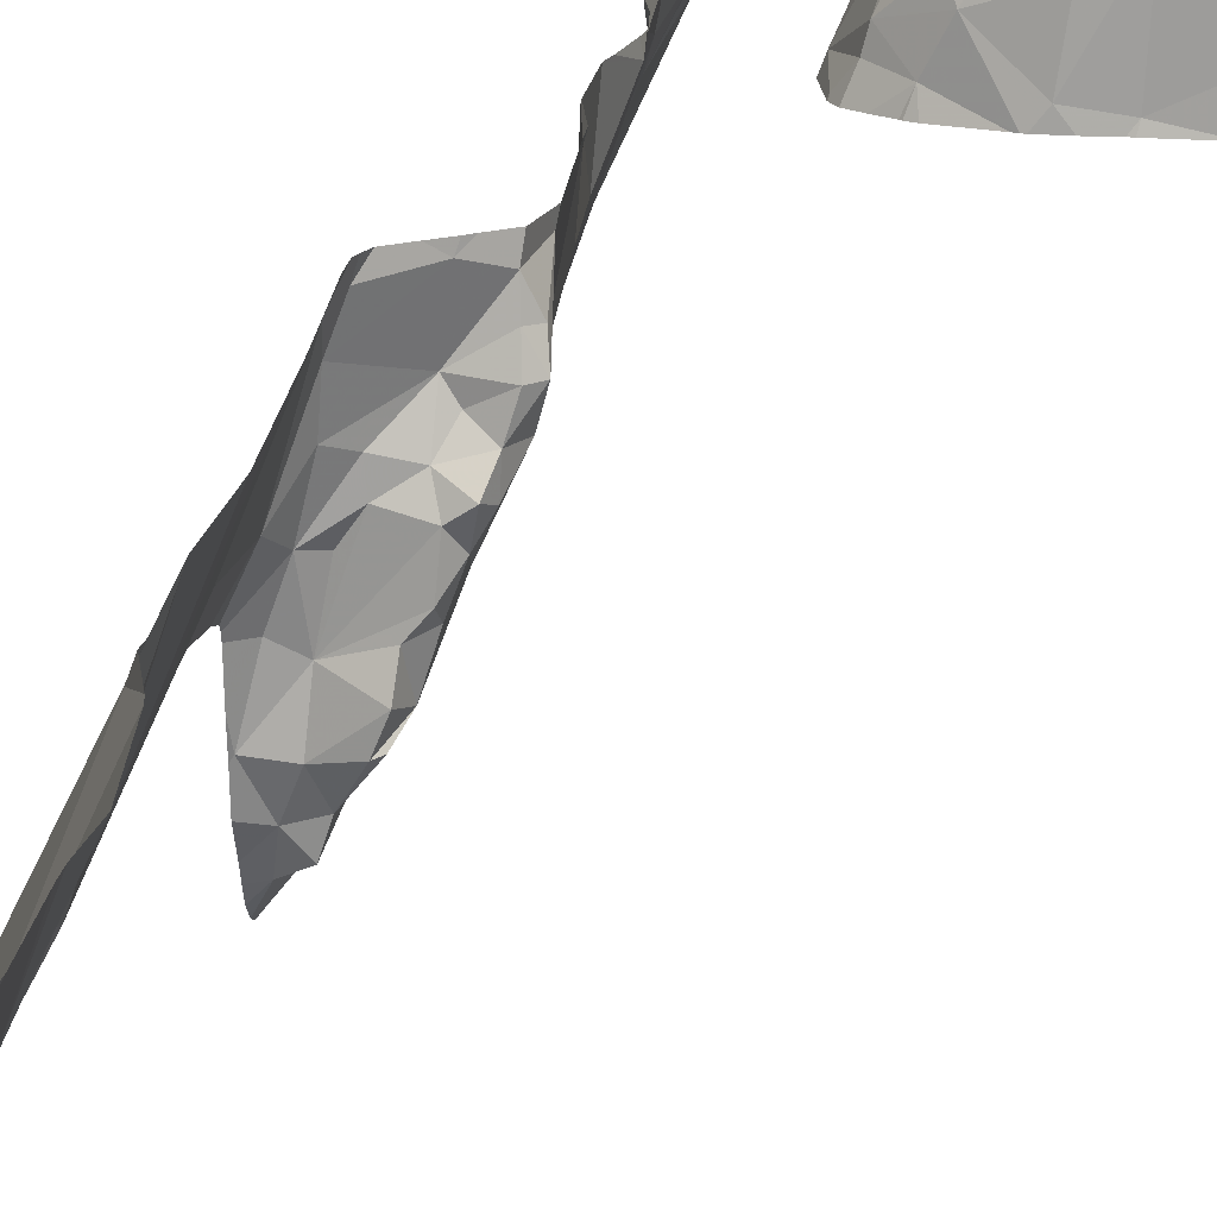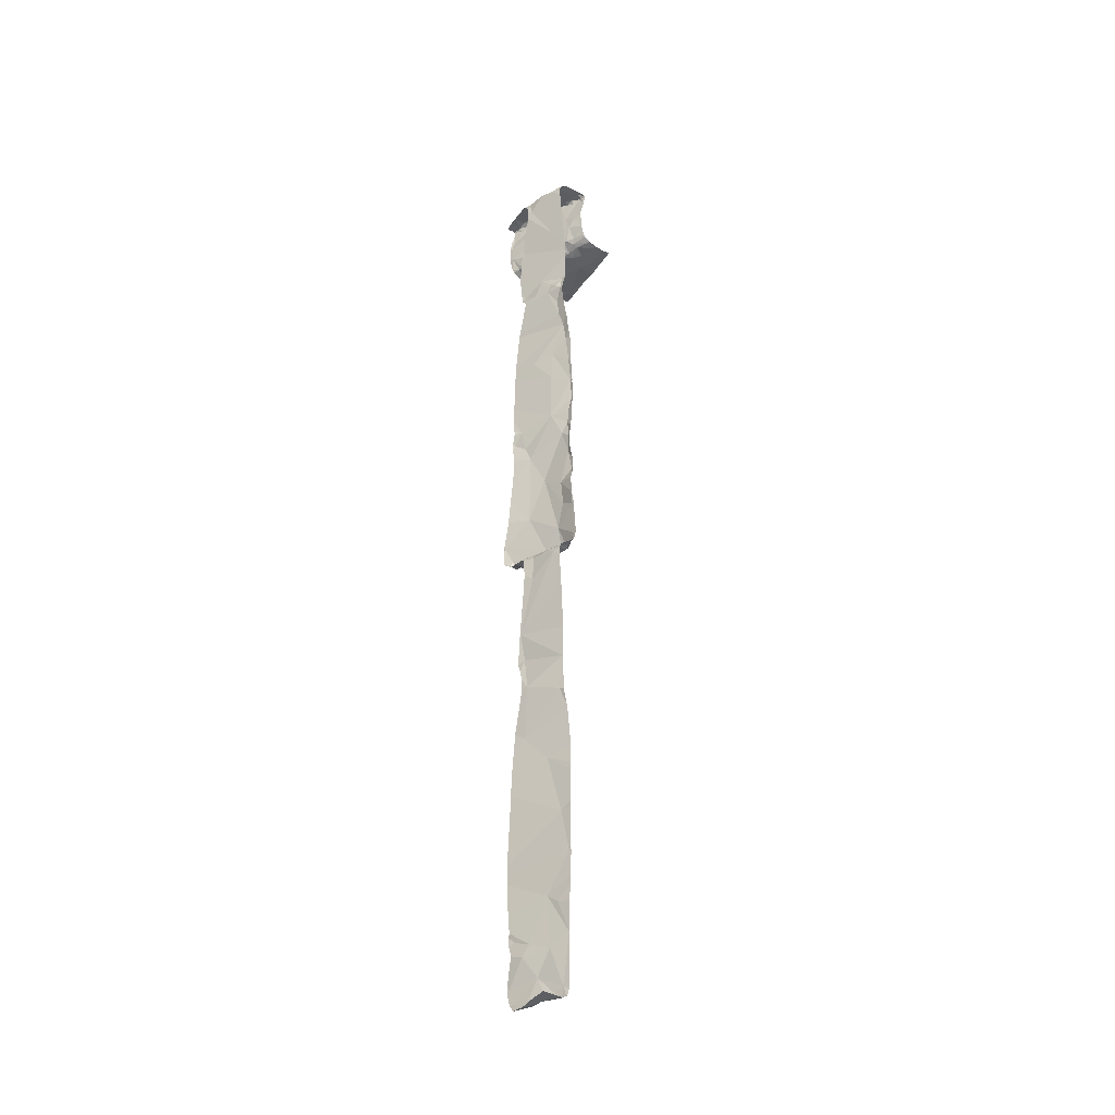
<metadata>
{"format":"obj","ext":"obj","renderer":"f3d","projection":"perspective","resolution":1024,"background":"white","views":[{"elev":15.3,"azim":-171.6,"up":"+Y"},{"elev":-36.3,"azim":149.7,"up":"+Z"}]}
</metadata>
<code>
v -53.46 223.5 487.9
v -53.66 224 488.9
v -53.6 223.1 494.2
v -53.57 223 494.1
v -54.24 223 494
v -53.45 223 489.4
v -54.07 223 494
v -54.23 223 494
v -53.49 223.1 494.9
v -53.56 223 494.9
v -53.59 223.1 494.9
v -53.5 223 494.3
v -53.54 223 494.2
v -53.77 223.2 494
v -53.88 223 494
v -54.04 223 494
v -53.96 223 494
v -54.06 223 494
v -54.23 223 494
v -53.54 223 494.2
v -53.54 223 494.2
v -53.55 223 494.7
v -53.56 223 494.8
v -53.56 223 494.9
v -53.52 223 494.7
v -53.51 223 494.6
v -53.62 223 494.1
v -53.51 223 494.5
v -53.7 224 493.1
v -53.67 224 483.4
v -54.04 224 494.1
v -54.24 223 494
v -53.51 223.5 486.5
v -53.68 224 493
v -53.66 224 494.8
v -53.72 224 493.2
v -53.68 223 494.1
v -53.71 223 494.1
v -53.56 223 494.9
v -53.83 224 491.5
v -53.52 223 494.9
v -54.31 224 494
v -53.72 224 489
v -53.76 224 489
v -53.81 224 489.7
v -53.46 223.1 489.4
v -53.69 224 487.8
v -53.67 224 488.4
v -54.23 224 494
v -53.47 223.4 494
v -53.56 223 494.8
v -53.51 223 494.5
v -53.7 223 494.1
v -53.87 223 494
v -53.86 223 494
v -53.45 223.5 487.9
v -53.92 223 494
v -53.67 223 494.1
v -53.54 223 494.2
v -53.72 224 483.4
v -53.49 223 494.9
v -53.62 223.1 494.9
v -54.35 223.1 494
v -53.45 223.5 487.9
v -53.45 223.4 494.1
v -54.29 223.8 494
v -53.45 223.4 494.1
v -53.45 223 494.9
v -53.45 223 494.9
v -53.45 223 494.9
v -54.36 223.4 494
v -54.13 223.8 494
v -54.02 223.9 494.1
v -54.04 223.7 494
v -53.67 223.2 494.1
v -53.74 223.2 494.1
v -53.68 223.3 494.2
v -54.14 224 494
v -53.8 223.5 494.9
v -53.75 223.4 494.8
v -53.84 223.6 494.8
v -53.71 223.3 494.9
v -53.73 223.3 494.9
v -53.54 223.8 494.9
v -53.55 223.8 494.9
v -53.62 223.9 494.9
v -53.61 224 494.8
v -53.47 223.5 494.9
v -53.52 223.5 494.9
v -53.51 223.6 494.9
v -53.48 223.6 494.8
v -53.89 223.7 494.9
v -53.91 223.7 494.9
v -53.87 223.7 494.9
v -53.81 223.6 494.9
v -53.93 223.9 494.5
v -53.89 223.8 494.6
v -53.62 223.1 494.1
v -53.6 223.2 494.9
v -53.65 223.2 494.9
v -53.73 223.4 494.9
v -53.66 223.3 494.6
v -53.52 223 494.3
v -54.09 223.3 494
v -53.96 223.2 494
v -54.2 223.6 494
v -53.98 223.7 494.1
v -53.95 223.9 494.2
v -53.95 223.5 494
v -54.05 223.5 494
v -53.93 223.6 494.1
v -53.83 223.3 494
v -53.83 223.3 494.1
v -53.9 223.9 494.4
v -53.96 223.9 494.1
v -53.79 223.6 494.6
v -53.71 223.4 494.6
v -53.78 223.6 494.4
v -53.65 224 494.9
v -53.46 223.4 494.9
v -53.6 223.8 494.9
v -53.89 223.8 494.9
v -53.69 224 492.9
v -53.81 224 491.8
v -53.73 224 492.7
v -53.76 223.4 494.9
v -54.02 224 494.9
v -54.02 224 494.9
v -53.93 223.8 494.9
v -53.97 223.9 494.9
v -53.94 223.9 494.9
v -53.48 223.2 494.9
v -53.67 223.9 494.9
v -53.77 223.5 494.9
v -53.59 223.7 494.9
v -53.51 223.6 494.9
v -53.86 223.6 494.9
v -53.96 224 494.9
v -54.02 223.9 494.9
v -54.02 224 494.8
v -53.48 223.6 494.7
v -53.88 223.8 494.2
v -53.81 223.6 494.2
v -53.62 223.2 494.5
v -53.69 223.4 494.3
v -53.67 223.2 494.9
v -53.77 223.4 494.1
v -53.9 223.8 494.2
v -53.76 223.5 494.2
v -53.81 223.6 494.2
v -54.03 224 494.9
v -53.63 223.9 493.2
v -53.71 224 493.2
v -53.65 223.9 493.1
v -53.84 224 489.6
v -53.46 223.3 489
v -53.76 224 492.5
v -53.6 223.9 483.4
v -53.54 223.8 483.4
v -53.65 223.9 483.4
v -53.83 224 489.6
v -53.81 224 489.7
v -53.68 224 493.1
v -53.6 223.8 493.1
v -53.81 224 491.9
v -53.47 223.4 483.5
v -54.03 224 494.9
v -53.5 223.1 489.1
v -53.56 223.2 489
v -53.51 223.2 489
v -53.55 223.6 489
v -53.52 223.7 488.9
v -53.58 223.2 489
v -54.03 224 494.8
v -53.72 223.7 489
v -53.63 223.8 489
v -53.64 223.7 489
v -53.53 223.6 483.4
v -53.63 223.8 483.4
v -53.55 223.7 483.4
v -53.73 224 483.4
v -53.67 224 483.4
v -53.71 224 483.4
v -53.73 224 483.5
v -53.58 223.8 488.9
v -53.68 223.9 492.9
v -53.71 223.9 492.7
v -53.98 224 494.6
v -53.75 224 492.5
v -53.82 224 491.5
v -53.69 223.8 491.7
v -53.7 223.8 492.1
v -53.84 224 491.2
v -53.78 224 492.3
v -53.8 224 491.9
v -53.52 223.6 493.1
v -54.1 224 494.1
v -53.48 223.5 493.2
v -53.77 224 492.4
v -53.84 224 491.3
v -53.58 223.7 493.4
v -53.47 223.3 483.6
v -53.84 224 491.2
v -53.69 224 494.9
v -53.99 224 494.9
v -53.53 223.1 489.2
v -53.75 224 492.6
v -53.49 223.5 487.5
v -53.48 223.6 487.1
v -53.5 223.5 489
v -54.02 224 494.8
v -53.49 223.4 484.1
v -53.91 224 494.9
v -53.5 223.5 483.9
v -53.75 224 483.5
v -53.75 224 483.4
v -53.59 223.6 489
v -53.56 223.5 489
v -53.55 223.3 489
v -53.66 223.3 489
v -53.7 223.4 489
v -53.64 223.3 489
v -53.55 223.6 484.1
v -53.66 223.8 484
v -53.61 223.4 489.7
v -53.99 224 494.3
v -53.55 223.4 490.7
v -53.57 223.5 490.5
v -53.99 224 494.3
v -54.03 224 494.8
v -54.01 224 494.7
v -53.6 223.7 483.7
v -53.63 224 488.9
v -53.75 224 489
v -53.74 223.7 489
v -53.79 223.7 489
v -53.73 223.5 489
v -53.68 223.5 489
v -53.73 223.9 489
v -53.59 223.9 488.9
v -53.83 223.9 489
v -53.86 223.9 489.1
v -53.83 224 489
v -53.86 224 489.2
v -53.79 224 490.6
v -53.8 224 490.4
v -53.76 223.9 490.7
v -53.8 224 490.9
v -53.81 224 491
v -53.69 223.6 490.2
v -53.84 223.8 489
v -53.78 223.8 490
v -53.84 224 490.1
v -53.76 223.8 489
v -53.81 223.8 489
v -53.51 223.7 488.6
v -53.67 223.4 489
v -53.66 223.8 486.2
v -53.61 224 488.8
v -53.67 224 487
v -53.68 224 487.4
v -53.73 223.5 489
v -53.77 223.6 489
v -53.81 223.7 489
v -53.49 223.7 483.4
v -54.02 224 494.2
v -53.66 223.8 484.6
v -53.76 224 484.1
v -53.77 224 485
v -53.68 223.9 483.5
v -53.71 223.9 484.5
v -53.74 223.9 485.5
v -53.68 224 494.9
v -53.96 224 494.9
v -53.7 223.8 491.1
v -53.61 223.3 489.1
v -53.81 223.9 489.7
v -53.8 223.7 489.4
v -53.63 223.9 494.2
v -53.7 224 494.9
v -53.51 223.4 491
v -54.12 224 494.1
v -53.57 223.5 492
v -53.47 223.2 490.9
v -53.74 224 494.9
v -53.87 223.8 489
v -53.84 223.8 489.1
v -53.75 223.6 489.2
v -54.04 224 494.9
v -53.98 224 494.5
v -53.99 224 494.3
v -54.11 224 494.1
v -54.41 223 494
v -54.41 223 494
v -54.41 223 494
v -54.41 223 494
v -54.41 223.1 494
v -54.41 223.8 494
v -54.41 223.4 494
v -54.41 223.5 494
v -54.41 223.2 494
v -54.41 223.5 494
v -54.41 223.7 494
v -54.41 223.7 494
v -54.41 223.6 494
v -53.45 223.1 489.4
v -53.45 223 489.4
v -53.45 223.5 487.9
v -53.45 223.5 487.9
v -53.45 223.4 486.6
v -53.45 223.4 486.6
v -53.45 223.1 494.9
v -53.45 223.4 494.9
v -53.45 223.4 494.9
v -53.45 223.4 494.9
v -53.45 223.5 494.9
v -53.45 223.2 494.9
v -53.45 223.3 494.9
v -53.45 223.1 494.9
v -53.45 223.5 494.9
v -53.45 223.4 489
v -53.45 223.3 489
v -53.45 223.4 483.4
v -53.45 223.4 483.4
v -53.45 223.5 488.9
v -53.45 223.5 488.9
v -53.45 223.5 494.8
v -53.45 223.5 494.7
v -53.45 223.4 492.7
v -53.45 223.4 492.9
v -53.45 223.4 493.9
v -53.45 223.5 493.1
v -53.45 223.5 493.1
v -53.45 223.4 493.2
v -53.45 223.4 493.2
v -53.45 223.3 483.6
v -53.45 223.3 483.7
v -53.45 223.4 483.5
v -53.45 223.5 487.4
v -53.45 223.5 487.3
v -53.45 223.5 488.9
v -53.45 223.3 484.1
v -53.45 223.3 484.2
v -53.45 223.4 483.4
v -53.45 223.4 484
v -53.45 223.1 489.1
v -53.45 223.1 489.1
v -53.45 223.1 489.1
v -53.45 223.2 489.1
v -53.45 223.2 489
v -53.45 223.1 489.7
v -53.45 223.2 490
v -53.45 223.3 490.6
v -53.45 223.3 490.7
v -53.45 223.3 490.5
v -53.45 223.3 490.4
v -53.45 223.5 488.9
v -53.45 223.6 488.7
v -53.45 223.5 488.5
v -53.45 223.5 487.9
v -53.45 223.4 484.1
v -53.45 223.7 483.4
v -53.45 223.6 483.4
v -53.45 223.3 484.5
v -53.45 223.3 484.3
v -53.45 223.8 483.4
v -53.45 223.4 483.4
v -53.45 223.6 483.4
v -53.45 223.2 491.6
v -53.45 223.2 491.4
v -53.45 223.2 491.3
v -53.45 223.3 491.1
v -53.45 223.3 491.9
v -53.45 223.3 491
v -53.45 223.2 490.9
v -53.45 223.3 485
v -53.45 223.3 484.8
v -53.45 223.3 485.9
v -53.45 223.3 485.1
v -53.45 223.5 494.6
v -53.45 223.4 494.2
v -53.45 223.4 487.5
v -53.45 224 483.4
v -53.45 223.5 493.1
v -53.45 223.4 493.6
v -53.45 223.1 489.2
v -53.45 223.5 487.1
v -53.45 223.4 486.7
v -53.45 223.2 490.3
v -53.45 223.2 490.9
v -53.45 223.2 490.8
v -53.45 223.9 483.4
v -53.45 224 483.4
v -53.45 223.4 492.6
v -53.45 223.3 492.1
v -53.45 223.4 486.4
v -53.45 223.3 486.1
v -53.45 223.4 493.2
v -53.45 223.3 492
v -53.45 223.4 493.4
v -53.45 223.4 493.6
v -53.45 223.1 489.3
v -53.78 224 489
v -53.81 224 490.9
v -53.82 224 491
v -53.8 224 490.8
v -53.79 224 490.4
v -53.79 224 490.6
v -53.81 224 489.8
v -53.8 224 490
v -53.84 224 490.2
v -53.83 224 490.1
v -53.74 224 486.7
v -53.75 224 486.7
v -53.64 224 488.8
v -53.65 224 488.9
v -53.7 224 487
v -53.68 224 487.4
v -53.68 224 487.4
v -53.76 224 484.1
v -53.78 224 485
v -53.78 224 485
v -53.73 224 483.4
v -53.76 224 484.1
v -53.76 224 484.1
v -53.78 224 485.5
v -53.78 224 485.6
v -53.77 224 484.5
v -53.77 224 484.6
v -53.76 224 484.1
v -53.76 224 484.1
v -53.67 224 483.4
v -53.74 224 493.6
v -53.74 224 493.5
v -53.7 224 494.2
v -53.66 224 494.7
v -53.64 224 488.8
v -53.84 224 489.5
v -53.78 224 485.1
v -53.78 224 485.5
v -53.71 224 492.8
v -53.73 224 493.8
v -53.74 224 493.3
v -53.8 224 490.4
v -53.79 224 490.6
v -53.82 224 491.1
v -53.8 224 492.2
v -53.83 224 491.5
v -53.74 224 493.7
v -53.74 224 493.7
v -53.81 224 489.7
v -53.81 224 489.8
v -53.84 224 489
v -53.86 224 489.2
v -53.82 224 490.3
v -53.81 224 490
v -53.7 224 486.9
v -53.74 224 486.8
v -53.78 224 485
v -53.76 224 484.4
v -53.78 224 486.3
v -53.78 224 484.7
v -53.77 224 486
v -53.77 224 486
v -53.86 224 489.1
v -54.39 224 494
v -54.41 224 494
v -53.74 224 493.7
v -53.65 224 483.4
v -53.45 224 483.4
f 308 1 309
f 429 271 428
f 8 63 32
f 20 59 3
f 21 59 20
f 41 9 10
f 10 9 11
f 428 271 460
f 41 61 69
f 37 53 38
f 38 53 55
f 58 53 37
f 12 103 59
f 13 59 21
f 27 53 58
f 15 57 17
f 17 57 7
f 16 7 18
f 54 14 15
f 18 7 19
f 19 7 8
f 55 53 54
f 23 62 22
f 39 62 23
f 25 22 52
f 51 22 25
f 24 11 39
f 26 52 28
f 28 52 12
f 4 3 27
f 427 272 426
f 426 272 440
f 425 268 420
f 5 32 293
f 294 63 297
f 307 46 6
f 306 46 225
f 63 71 299
f 6 46 306
f 73 72 74
f 76 75 77
f 80 79 81
f 83 82 80
f 85 84 86
f 89 88 90
f 91 90 88
f 93 92 94
f 79 95 81
f 96 97 188
f 14 53 98
f 100 99 101
f 9 41 68
f 22 102 52
f 12 59 13
f 17 7 16
f 3 98 53
f 14 57 15
f 105 104 57
f 106 66 303
f 74 72 106
f 78 66 72
f 74 107 73
f 110 109 111
f 105 112 113
f 7 104 63
f 105 57 14
f 7 63 8
f 63 104 106
f 76 112 14
f 3 59 103
f 291 96 226
f 72 73 78
f 115 73 107
f 282 73 292
f 292 115 197
f 106 110 74
f 115 108 266
f 113 112 76
f 117 116 118
f 14 112 105
f 86 87 119
f 120 89 101
f 94 121 122
f 424 268 425
f 126 80 82
f 128 127 151
f 130 129 131
f 81 117 80
f 423 181 60
f 88 120 313
f 99 11 132
f 99 132 317
f 101 99 120
f 9 132 11
f 86 119 133
f 121 134 135
f 89 136 135
f 101 134 79
f 133 121 86
f 137 92 81
f 122 138 131
f 138 139 131
f 129 122 131
f 130 92 93
f 127 138 205
f 134 121 94
f 121 85 86
f 138 133 285
f 81 95 137
f 79 80 126
f 79 126 101
f 86 84 87
f 89 90 136
f 85 121 135
f 136 85 135
f 280 119 204
f 134 94 137
f 137 95 134
f 139 130 131
f 121 133 122
f 188 139 231
f 91 141 84
f 83 80 102
f 130 97 92
f 114 118 97
f 116 92 97
f 142 107 143
f 111 143 107
f 91 84 136
f 122 93 94
f 116 81 92
f 119 87 273
f 134 89 135
f 137 94 92
f 127 128 138
f 138 128 139
f 139 140 211
f 130 139 97
f 129 130 93
f 93 122 129
f 82 101 126
f 134 95 79
f 144 117 145
f 146 83 62
f 82 83 146
f 100 101 82
f 146 100 82
f 101 89 134
f 11 62 39
f 117 81 116
f 103 144 77
f 145 77 144
f 98 76 14
f 143 111 147
f 98 75 76
f 108 115 148
f 111 109 147
f 77 145 147
f 76 77 147
f 118 149 145
f 114 150 118
f 118 150 149
f 142 150 114
f 145 149 147
f 115 107 142
f 142 148 115
f 143 150 142
f 113 147 109
f 147 149 143
f 147 113 76
f 149 150 143
f 77 75 98
f 98 3 103
f 91 88 316
f 10 11 24
f 132 9 312
f 315 99 318
f 99 146 11
f 23 22 51
f 11 146 62
f 84 85 136
f 102 22 83
f 52 103 12
f 144 102 117
f 103 77 98
f 102 144 52
f 103 52 144
f 20 3 4
f 153 152 154
f 120 88 89
f 99 100 146
f 159 158 160
f 45 161 155
f 114 97 96
f 3 53 27
f 104 7 57
f 164 163 154
f 302 106 305
f 422 269 421
f 169 168 170
f 325 171 326
f 169 170 173
f 176 175 177
f 179 178 180
f 182 181 183
f 185 176 171
f 25 52 26
f 141 91 327
f 111 74 110
f 104 110 106
f 66 106 72
f 42 78 49
f 104 105 109
f 71 63 106
f 109 110 104
f 53 14 54
f 111 107 74
f 105 113 109
f 163 164 186
f 329 164 330
f 191 190 192
f 157 194 199
f 124 190 40
f 194 192 195
f 187 189 207
f 164 154 152
f 163 186 123
f 36 163 29
f 421 269 459
f 196 198 332
f 196 164 201
f 198 196 201
f 420 268 215
f 206 168 169
f 209 208 339
f 326 210 341
f 181 182 30
f 178 166 323
f 166 202 336
f 337 214 345
f 419 261 418
f 218 217 177
f 418 261 417
f 170 168 346
f 156 219 170
f 171 217 218
f 219 156 218
f 173 170 219
f 221 220 222
f 218 210 171
f 172 185 171
f 224 223 214
f 417 260 457
f 353 227 354
f 202 166 232
f 234 233 2
f 236 235 175
f 237 221 238
f 239 185 240
f 242 241 243
f 244 242 243
f 246 245 247
f 249 248 404
f 250 246 247
f 251 239 241
f 243 241 239
f 245 246 407
f 252 162 409
f 240 185 172
f 254 239 251
f 218 156 210
f 254 255 175
f 239 254 175
f 235 177 175
f 235 218 177
f 256 172 357
f 210 156 321
f 176 177 171
f 218 257 219
f 222 219 257
f 171 177 217
f 221 222 257
f 1 256 359
f 239 234 243
f 413 258 414
f 176 239 175
f 185 239 176
f 233 259 415
f 33 260 209
f 261 260 417
f 240 233 234
f 262 235 263
f 236 175 255
f 236 255 264
f 263 235 236
f 234 239 240
f 218 235 262
f 218 238 257
f 345 223 361
f 166 178 232
f 232 178 179
f 223 267 364
f 268 184 215
f 160 158 182
f 159 265 362
f 216 181 423
f 159 160 179
f 179 180 159
f 180 178 344
f 363 180 368
f 224 232 184
f 183 181 184
f 180 265 159
f 183 270 160
f 179 160 270
f 268 224 184
f 184 232 270
f 224 267 223
f 271 267 268
f 416 233 415
f 275 191 369
f 46 206 276
f 278 277 250
f 47 261 419
f 1 208 261
f 87 279 435
f 415 259 437
f 259 1 48
f 162 252 277
f 189 283 192
f 284 281 374
f 275 281 227
f 249 193 275
f 190 191 275
f 414 258 461
f 241 242 286
f 264 255 287
f 278 288 287
f 278 286 244
f 277 278 161
f 267 269 376
f 272 269 439
f 250 228 225
f 186 187 125
f 279 141 328
f 413 33 258
f 279 87 141
f 84 141 87
f 434 153 443
f 133 138 122
f 229 114 291
f 140 128 289
f 114 148 142
f 108 148 114
f 136 90 91
f 118 116 97
f 139 128 140
f 118 145 117
f 102 80 117
f 22 62 83
f 412 253 456
f 50 279 380
f 163 153 154
f 248 247 245
f 190 195 192
f 228 250 247
f 222 220 173
f 411 253 412
f 406 245 445
f 203 249 446
f 343 223 365
f 208 1 56
f 183 160 182
f 469 383 470
f 164 196 333
f 194 195 165
f 190 193 200
f 187 186 164
f 201 164 152
f 450 331 468
f 152 153 201
f 348 206 386
f 33 209 387
f 410 252 409
f 227 228 275
f 409 162 452
f 173 219 222
f 322 170 350
f 408 245 407
f 407 246 444
f 352 228 389
f 354 284 391
f 228 247 275
f 227 281 284
f 262 263 237
f 238 262 237
f 237 263 288
f 243 234 403
f 251 241 286
f 264 263 236
f 287 288 264
f 172 259 240
f 223 212 342
f 438 244 454
f 252 253 246
f 250 252 246
f 277 161 162
f 251 255 254
f 259 172 256
f 257 238 221
f 259 233 240
f 214 202 232
f 209 260 261
f 262 238 218
f 260 33 413
f 271 268 431
f 184 270 183
f 232 224 214
f 179 270 232
f 158 159 366
f 406 248 245
f 383 158 393
f 276 288 46
f 169 173 276
f 277 252 250
f 288 263 264
f 267 271 429
f 459 267 462
f 306 225 351
f 192 283 191
f 276 221 288
f 276 173 220
f 206 169 276
f 221 237 288
f 256 1 259
f 258 33 396
f 442 50 450
f 373 283 399
f 283 189 395
f 189 187 329
f 400 201 401
f 193 190 275
f 189 192 194
f 405 249 404
f 385 201 433
f 404 248 406
f 281 275 370
f 386 46 402
f 225 278 250
f 248 249 275
f 247 248 275
f 286 255 251
f 287 286 278
f 286 287 255
f 286 242 244
f 244 243 453
f 225 288 278
f 161 278 244
f 208 209 261
f 224 268 267
f 376 272 379
f 378 258 397
f 225 46 288
f 221 276 220
f 246 253 411
f 253 252 410
f 258 272 427
f 403 234 44
f 293 32 294
f 44 234 43
f 56 1 64
f 294 32 63
f 295 5 296
f 64 1 308
f 296 5 293
f 297 63 301
f 65 50 381
f 298 66 466
f 299 71 300
f 43 234 2
f 67 50 65
f 300 71 302
f 2 233 416
f 301 63 299
f 68 41 69
f 302 71 106
f 303 66 304
f 69 61 70
f 304 66 298
f 305 106 303
f 47 1 261
f 309 1 360
f 310 33 311
f 48 1 47
f 311 33 388
f 312 9 68
f 60 181 30
f 313 120 314
f 30 182 432
f 314 120 315
f 29 163 34
f 315 120 99
f 316 88 313
f 317 132 319
f 318 99 317
f 36 153 163
f 319 132 312
f 320 91 316
f 34 163 123
f 321 156 322
f 123 186 441
f 322 156 170
f 323 166 324
f 125 187 207
f 324 166 338
f 325 172 171
f 40 190 448
f 326 171 210
f 124 195 190
f 327 91 320
f 328 141 327
f 329 187 164
f 165 195 124
f 330 164 384
f 331 50 67
f 199 194 447
f 332 198 335
f 333 196 332
f 200 193 203
f 334 198 398
f 335 198 334
f 203 193 249
f 336 202 337
f 337 202 214
f 207 189 157
f 338 166 336
f 157 189 194
f 339 208 382
f 340 209 339
f 216 184 181
f 341 210 321
f 342 212 343
f 343 212 223
f 344 178 323
f 215 184 216
f 155 161 438
f 345 214 223
f 346 168 347
f 347 168 348
f 45 162 161
f 348 168 206
f 231 139 211
f 349 170 346
f 350 170 349
f 351 225 352
f 230 140 289
f 352 225 228
f 353 228 227
f 174 140 230
f 354 227 284
f 355 228 353
f 356 228 355
f 211 140 174
f 204 119 273
f 357 172 325
f 358 256 357
f 359 256 358
f 360 1 359
f 213 138 285
f 361 223 342
f 362 265 363
f 167 127 205
f 363 265 180
f 205 138 274
f 364 267 377
f 365 223 364
f 274 138 213
f 366 159 362
f 367 180 344
f 280 133 119
f 368 180 367
f 369 191 373
f 370 275 369
f 285 133 280
f 371 281 370
f 372 281 371
f 289 128 151
f 151 127 167
f 373 191 283
f 374 281 372
f 375 284 374
f 31 115 266
f 376 269 272
f 377 267 376
f 197 115 31
f 378 272 258
f 379 272 378
f 292 73 115
f 380 279 328
f 226 96 290
f 381 50 380
f 382 208 56
f 383 182 158
f 291 114 96
f 384 164 333
f 331 385 449
f 229 108 114
f 386 206 46
f 387 209 340
f 388 33 387
f 266 108 229
f 389 228 356
f 390 284 375
f 290 96 188
f 391 284 390
f 188 97 139
f 392 158 366
f 393 158 392
f 35 87 436
f 394 189 329
f 395 189 394
f 273 87 35
f 396 33 310
f 397 258 396
f 282 78 73
f 398 198 400
f 399 283 395
f 400 198 201
f 49 78 282
f 42 66 78
f 401 201 385
f 402 46 307
f 430 268 424
f 431 268 430
f 432 182 469
f 433 201 434
f 434 201 153
f 435 279 442
f 436 87 435
f 437 259 48
f 438 161 244
f 439 269 422
f 440 272 439
f 441 186 125
f 442 279 50
f 443 153 36
f 444 246 455
f 445 245 408
f 446 249 405
f 447 194 165
f 448 190 200
f 449 385 433
f 450 50 331
f 451 162 45
f 452 162 451
f 453 243 403
f 454 244 465
f 455 246 411
f 456 253 410
f 457 260 458
f 458 260 413
f 459 269 267
f 460 271 431
f 461 258 464
f 462 267 429
f 463 258 427
f 464 258 463
f 465 244 453
f 466 66 42
f 467 298 466
f 468 331 449
f 469 182 383

</code>
